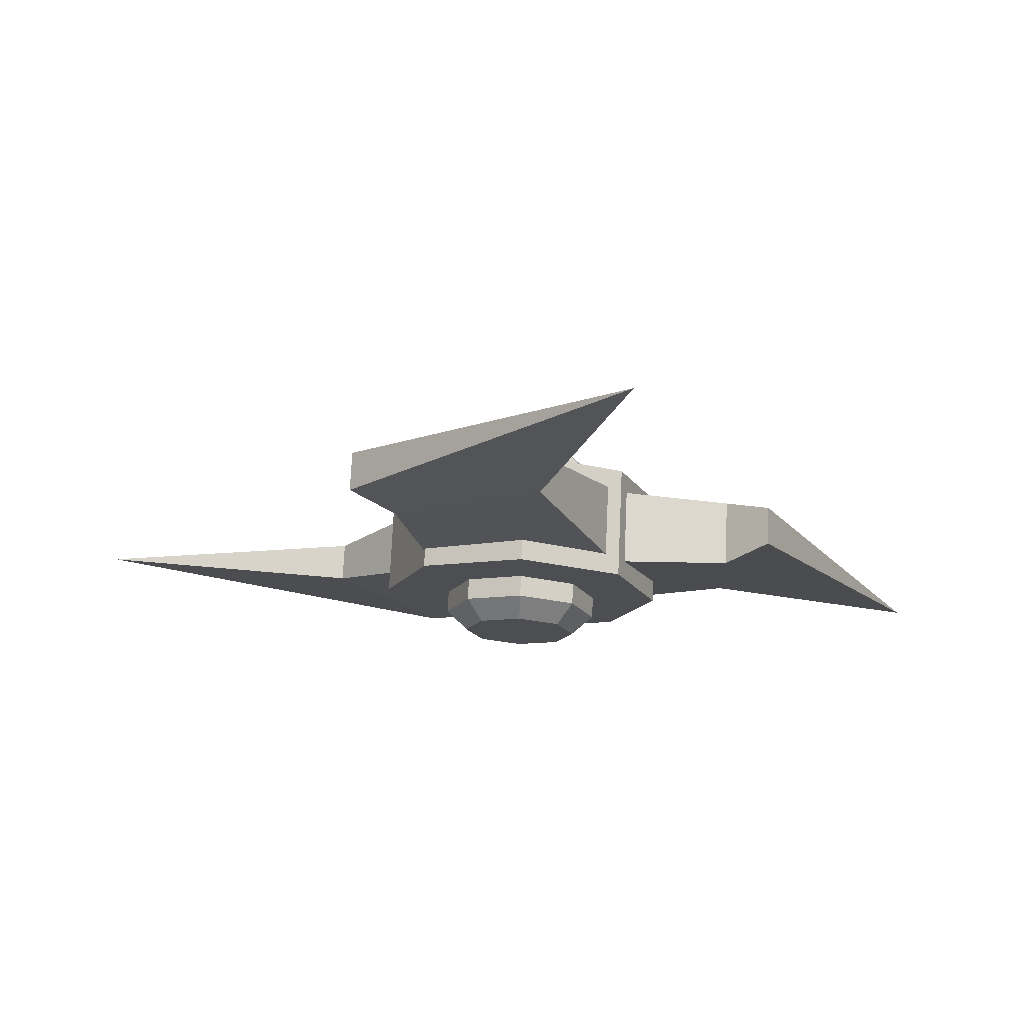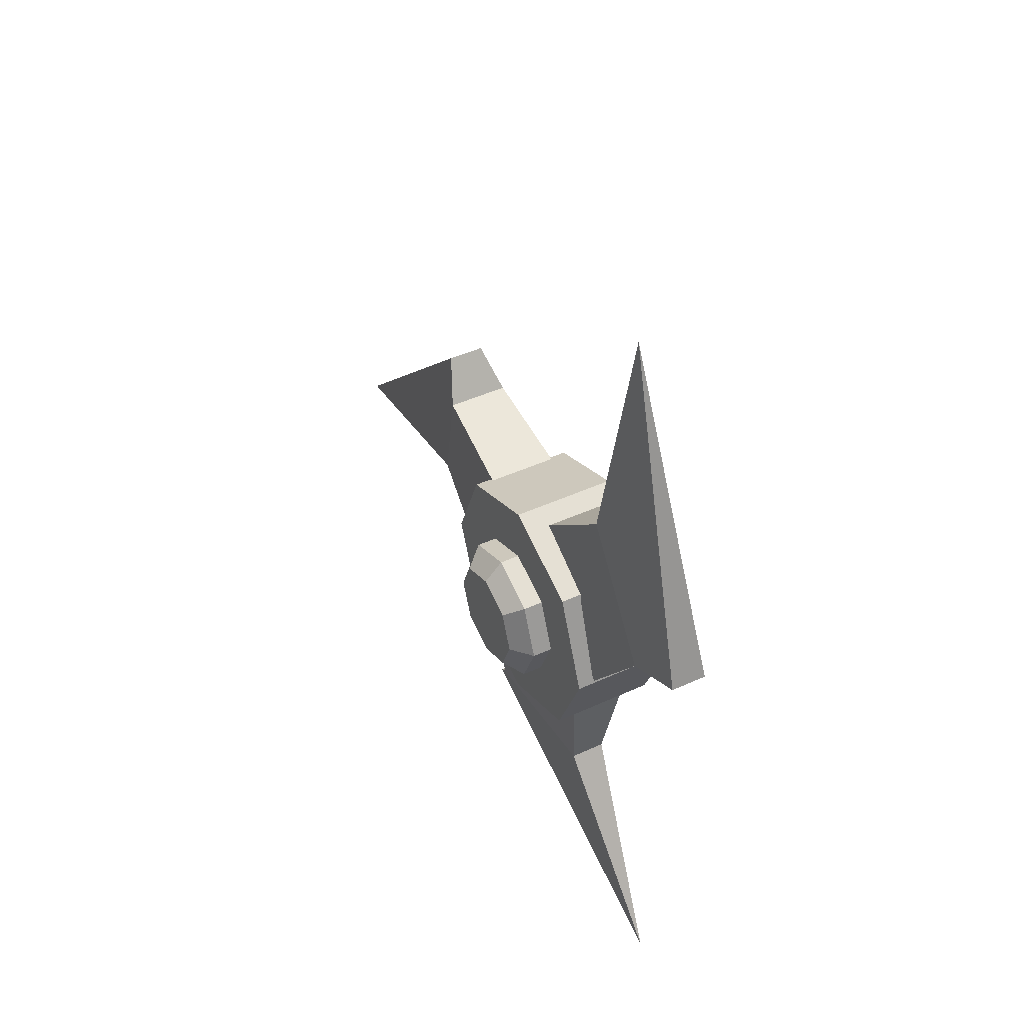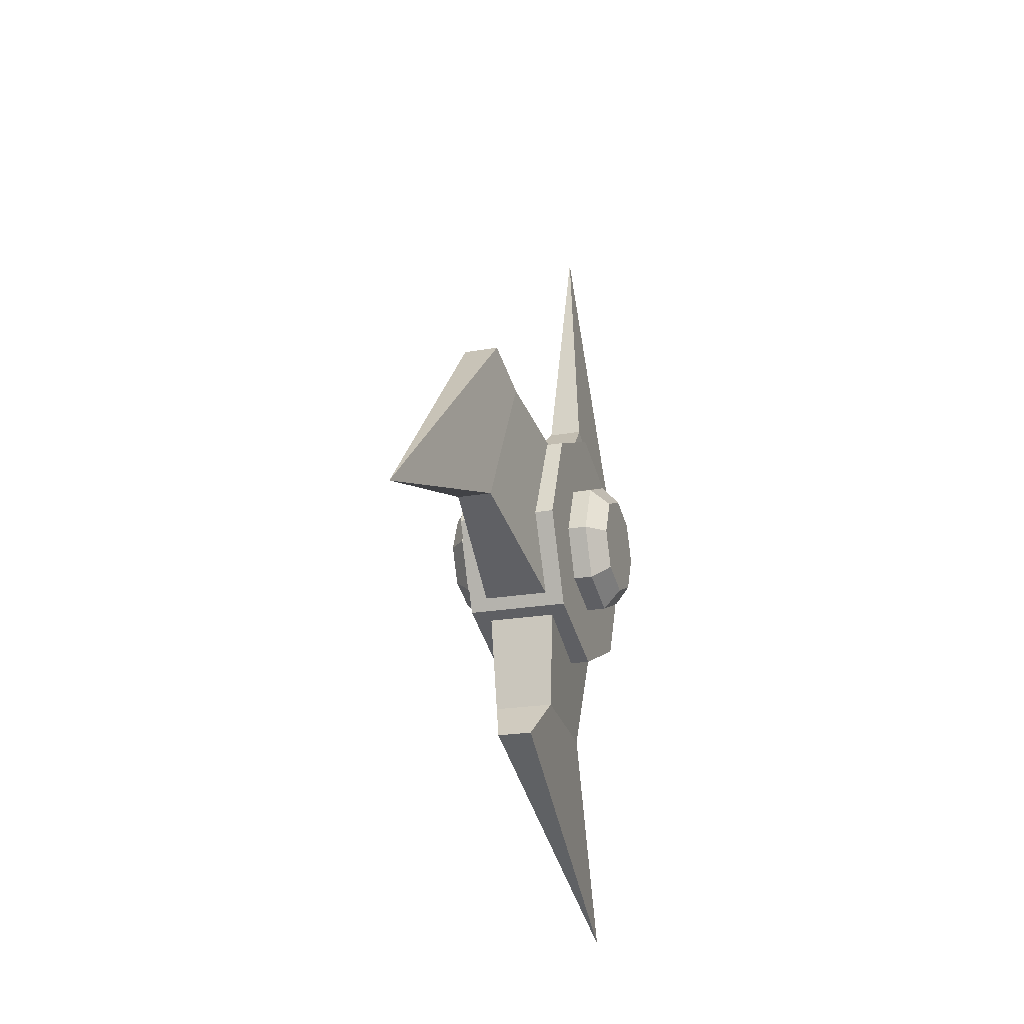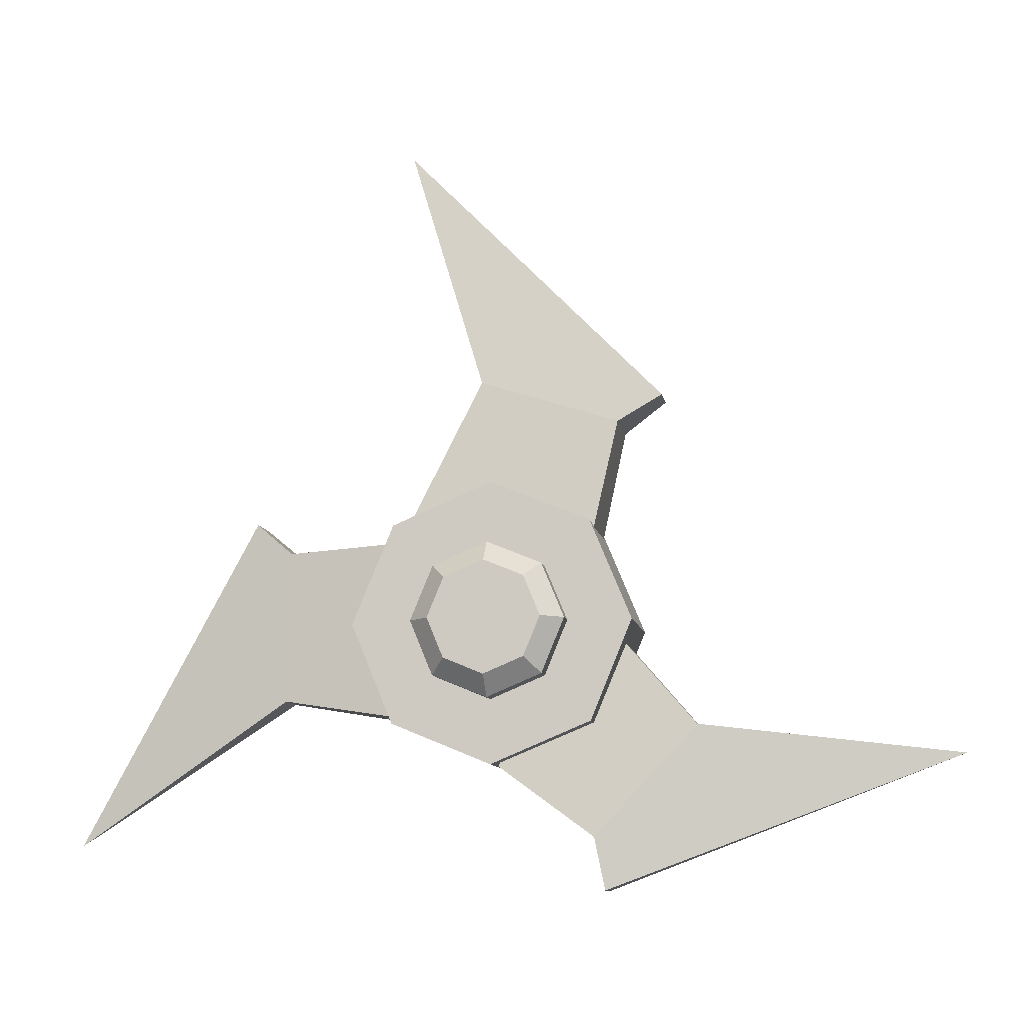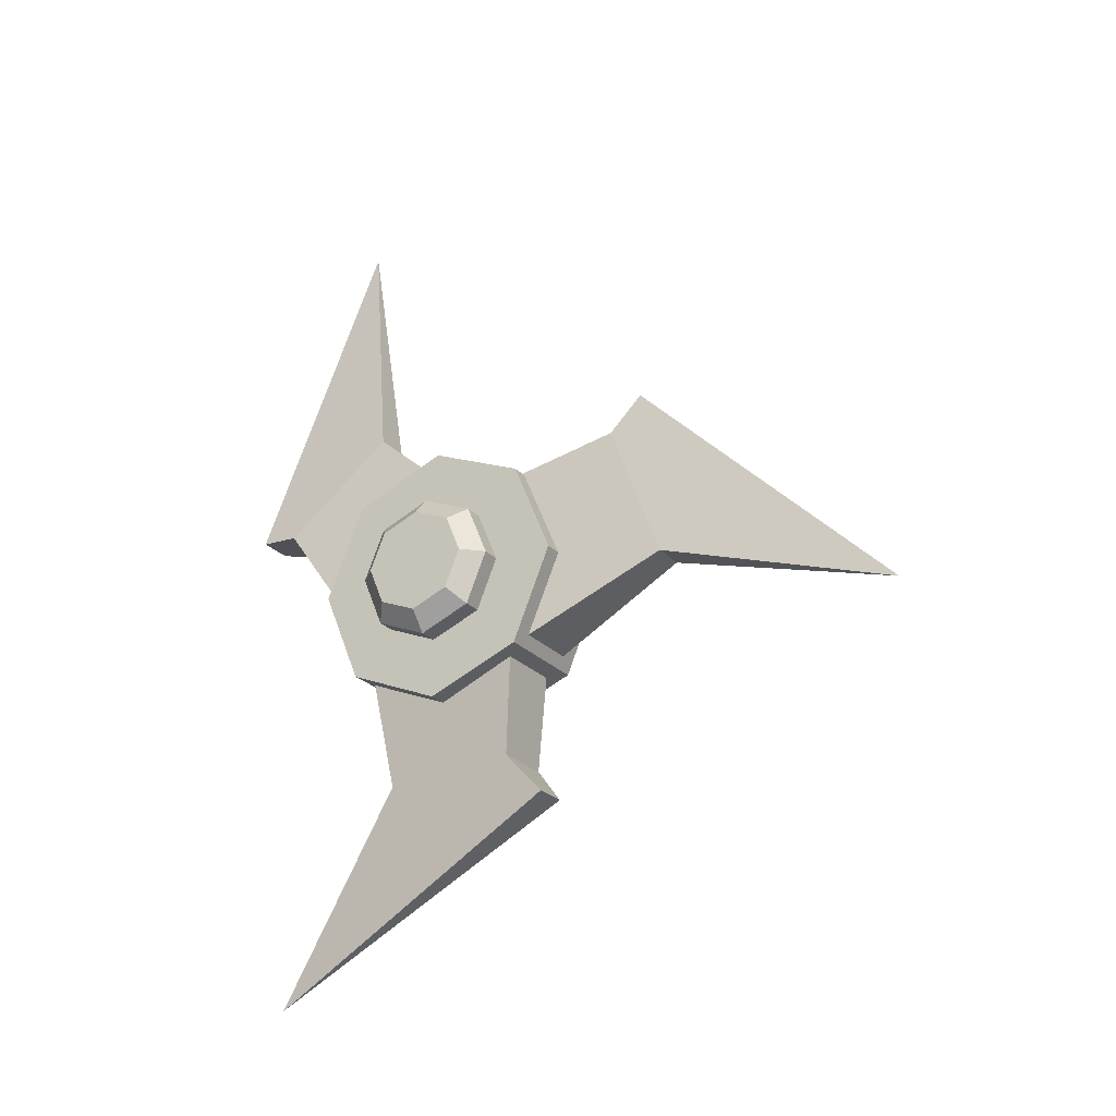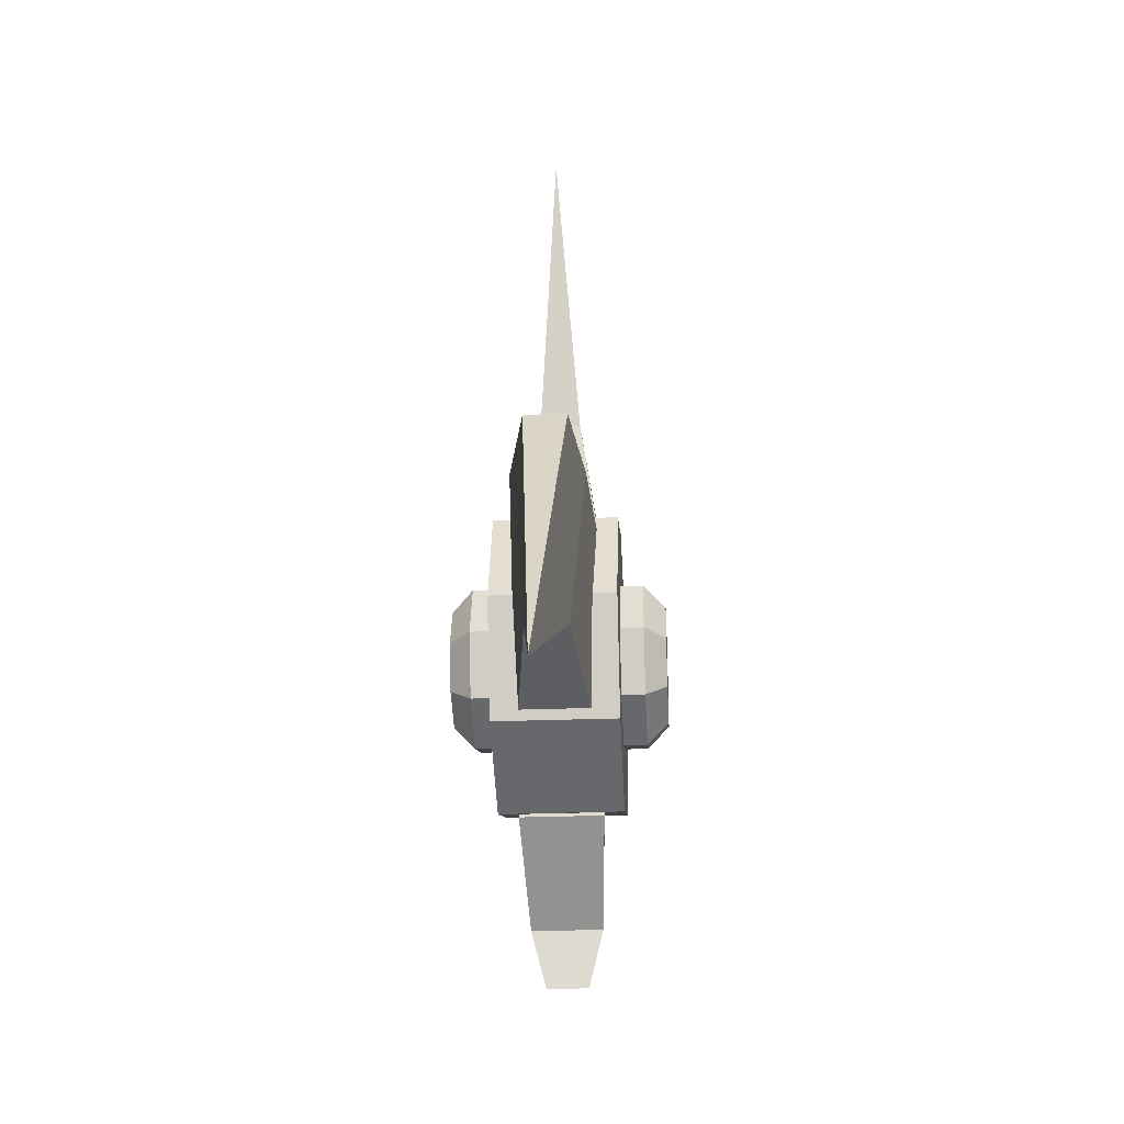
<metadata>
{"format":"obj","ext":"obj","renderer":"f3d","projection":"perspective","resolution":1024,"background":"white","views":[{"elev":73.1,"azim":92.6,"up":"+Y"},{"elev":45.3,"azim":-27.8,"up":"+Z"},{"elev":-20.8,"azim":-161.8,"up":"+Z"},{"elev":-10.3,"azim":-80.0,"up":"+Y"},{"elev":-24.0,"azim":120.4,"up":"+Z"},{"elev":-30.1,"azim":-176.9,"up":"+Y"}]}
</metadata>
<code>
o spikes
v 0 3.566 -0.6615
v 0.267 0.6389 0.7111
v 0.1351 1.652 1.201
v 0.267 0.6389 -0.6615
v 0.2297 1.447 0.892
v 0.1335 1.79 -0.1136
v 0.3946 -0 -0.5461
v 0.3946 -0.3862 -0.3862
v 0.3946 -0.5461 0
v 0.3946 -0.3862 0.3862
v 0.3946 -0 0.5461
v 0.3946 0.3862 0.3862
v 0.3946 0.5461 0
v 0.3946 0.3862 -0.3862
v 0 -0.9317 3.268
v 0.267 -1.007 0.0355
v 0.1351 -1.864 0.7654
v 0.267 0.2488 0.589
v 0.2297 -1.499 0.702
v 0.1335 -0.7168 1.421
v 0 -1.536 -3.099
v 0.267 0.6007 -0.6724
v 0.1351 0.7876 -1.782
v 0.267 -0.7172 -0.2885
v 0.2297 0.5484 -1.499
v 0.1335 -0.5131 -1.547
v 0 0.6389 -0.6615
v 0 0.6389 0.7111
v 0 1.652 1.201
v 0 1.447 0.892
v 0 1.79 -0.1136
v 0 -1.499 0.702
v 0 0 -1
v 0 -0.7071 -0.7071
v 0 -1 0
v 0 0.2488 0.589
v 0 -0.7071 0.7071
v 0 -1.864 0.7654
v 0 0 1
v 0 -1.007 0.0355
v 0 0.7071 0.7071
v 0 1 0
v 0 0.7071 -0.7071
v 0 -0.7168 1.421
v 0 0.5484 -1.499
v 0 -0.7172 -0.2885
v 0 0.7876 -1.782
v 0 0.6007 -0.6724
v 0 -0.5131 -1.547
v 0.3946 -0.7071 -0.7071
v 0.3946 0 -1
v 0.3946 -1 0
v 0.3946 -0.7071 0.7071
v 0.3946 0 1
v 0.3946 0.7071 0.7071
v 0.3946 1 0
v 0.3946 0.7071 -0.7071
v 0.6803 -0.2815 -0.2815
v 0.5435 -0.3862 -0.3862
v 0.5435 -0 -0.5461
v 0.6803 -0 -0.3981
v 0.6803 -0.3981 0
v 0.5435 -0.5461 0
v 0.6803 -0.2815 0.2815
v 0.5435 -0.3862 0.3862
v 0.6803 -0 0.3981
v 0.5435 -0 0.5461
v 0.6803 0.2815 0.2815
v 0.5435 0.3862 0.3862
v 0.6803 0.3981 0
v 0.5435 0.5461 0
v 0.6803 0.2815 -0.2815
v 0.5435 0.3862 -0.3862
v -0.267 0.6389 0.7111
v -0.1351 1.652 1.201
v -0.267 0.6389 -0.6615
v -0.2297 1.447 0.892
v -0.1335 1.79 -0.1136
v -0.3946 -0 -0.5461
v -0.3946 -0.3862 -0.3862
v -0.3946 -0.5461 0
v -0.3946 -0.3862 0.3862
v -0.3946 -0 0.5461
v -0.3946 0.3862 0.3862
v -0.3946 0.5461 0
v -0.3946 0.3862 -0.3862
v -0.267 -1.007 0.0355
v -0.1351 -1.864 0.7654
v -0.267 0.2488 0.589
v -0.2297 -1.499 0.702
v -0.1335 -0.7168 1.421
v -0.267 0.6007 -0.6724
v -0.1351 0.7876 -1.782
v -0.267 -0.7172 -0.2885
v -0.2297 0.5484 -1.499
v -0.1335 -0.5131 -1.547
v -0.3946 -0.7071 -0.7071
v -0.3946 0 -1
v -0.3946 -1 0
v -0.3946 -0.7071 0.7071
v -0.3946 0 1
v -0.3946 0.7071 0.7071
v -0.3946 1 0
v -0.3946 0.7071 -0.7071
v -0.6803 -0.2815 -0.2815
v -0.5435 -0.3862 -0.3862
v -0.5435 -0 -0.5461
v -0.6803 -0 -0.3981
v -0.6803 -0.3981 0
v -0.5435 -0.5461 0
v -0.6803 -0.2815 0.2815
v -0.5435 -0.3862 0.3862
v -0.6803 -0 0.3981
v -0.5435 -0 0.5461
v -0.6803 0.2815 0.2815
v -0.5435 0.3862 0.3862
v -0.6803 0.3981 0
v -0.5435 0.5461 0
v -0.6803 0.2815 -0.2815
v -0.5435 0.3862 -0.3862
f 33 51 50 34
f 34 50 52 35
f 35 52 53 37
f 37 53 54 39
f 39 54 55 41
f 41 55 56 42
f 42 56 57 43
f 43 57 51 33
f 7 8 50 51
f 8 9 52 50
f 9 10 53 52
f 10 11 54 53
f 11 12 55 54
f 12 13 56 55
f 13 14 57 56
f 14 7 51 57
f 58 61 72 70 68 66 64 62
f 33 34 97 98
f 34 35 99 97
f 35 37 100 99
f 37 39 101 100
f 39 41 102 101
f 41 42 103 102
f 42 43 104 103
f 43 33 98 104
f 79 98 97 80
f 80 97 99 81
f 81 99 100 82
f 82 100 101 83
f 83 101 102 84
f 84 102 103 85
f 85 103 104 86
f 86 104 98 79
f 105 109 111 113 115 117 119 108
f 9 8 59 63
f 13 12 69 71
f 11 10 65 67
f 10 9 63 65
f 14 13 71 73
f 12 11 67 69
f 7 14 73 60
f 59 60 61 58
f 63 59 58 62
f 65 63 62 64
f 67 65 64 66
f 69 67 66 68
f 71 69 68 70
f 73 71 70 72
f 60 73 72 61
f 8 7 60 59
f 81 110 106 80
f 85 118 116 84
f 83 114 112 82
f 82 112 110 81
f 86 120 118 85
f 84 116 114 83
f 79 107 120 86
f 106 105 108 107
f 110 109 105 106
f 112 111 109 110
f 114 113 111 112
f 116 115 113 114
f 118 117 115 116
f 120 119 117 118
f 107 108 119 120
f 80 106 107 79
f 1 6 31
f 6 1 3 5
f 27 4 2 28
f 4 6 5 2
f 27 31 6 4
f 36 18 16 40
f 20 15 17 19
f 36 44 20 18
f 15 20 44
f 46 24 22 48
f 18 20 19 16
f 26 21 23 25
f 46 49 26 24
f 21 26 49
f 24 26 25 22
f 23 21 47
f 25 23 47 45
f 22 25 45 48
f 17 15 38
f 16 19 32 40
f 19 17 38 32
f 5 3 29 30
f 2 5 30 28
f 3 1 29
f 1 31 78
f 78 77 75 1
f 27 28 74 76
f 76 74 77 78
f 27 76 78 31
f 36 40 87 89
f 91 90 88 15
f 36 89 91 44
f 15 44 91
f 46 48 92 94
f 89 87 90 91
f 96 95 93 21
f 46 94 96 49
f 21 49 96
f 94 92 95 96
f 93 47 21
f 95 45 47 93
f 92 48 45 95
f 88 38 15
f 87 40 32 90
f 90 32 38 88
f 77 30 29 75
f 74 28 30 77
f 75 29 1

</code>
